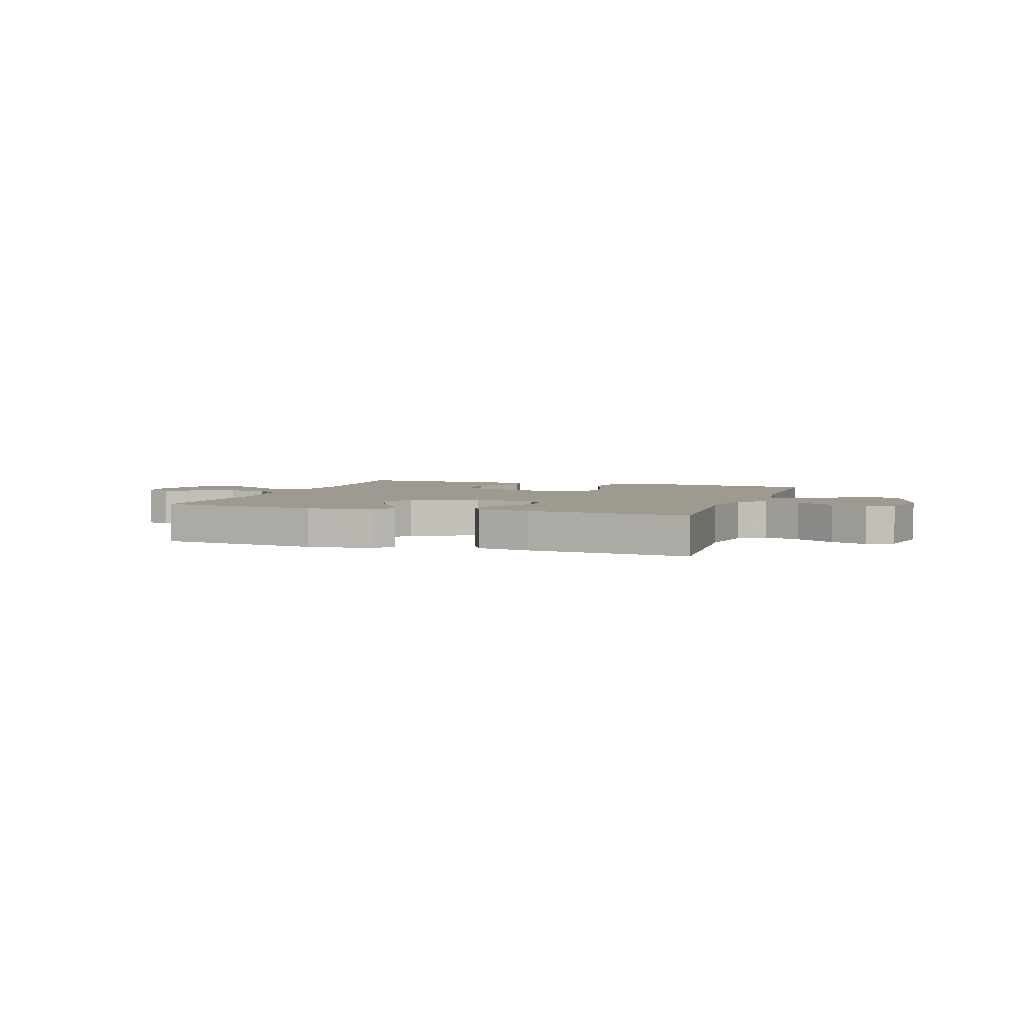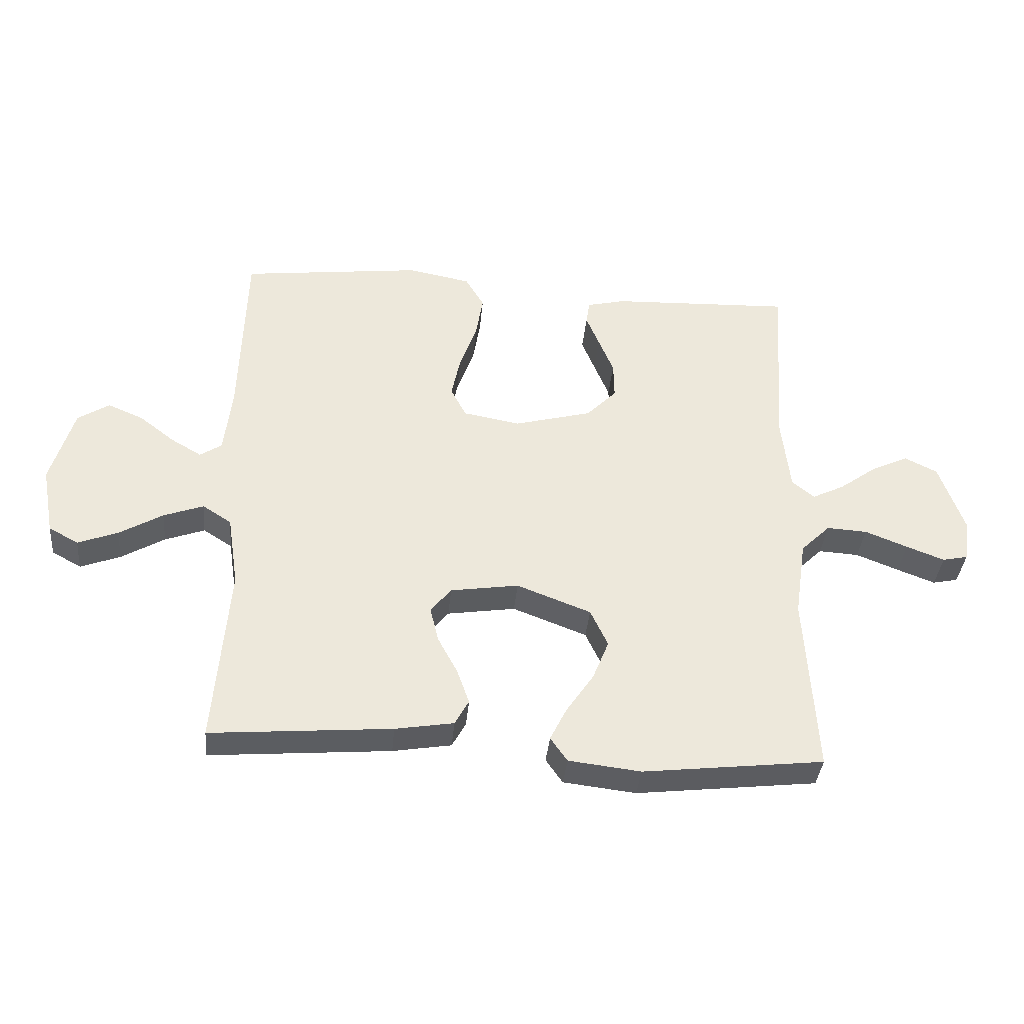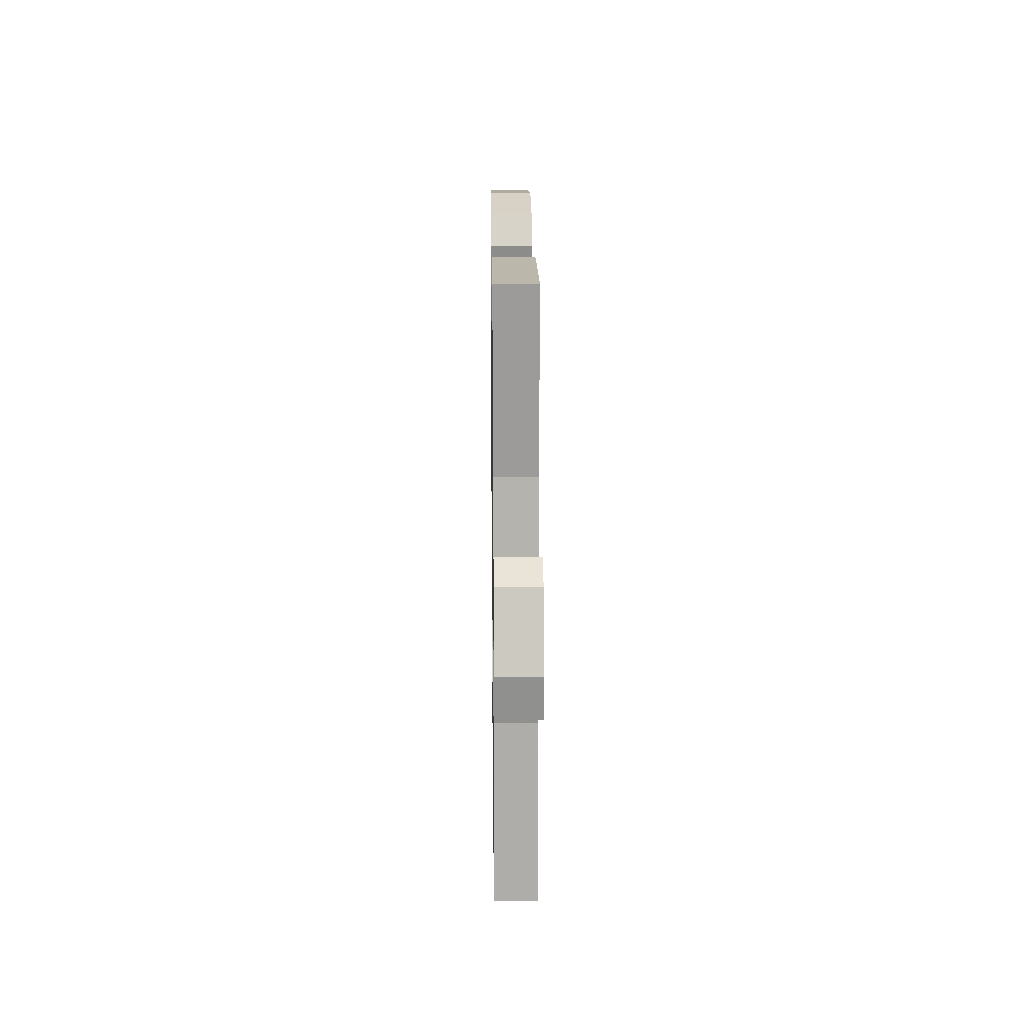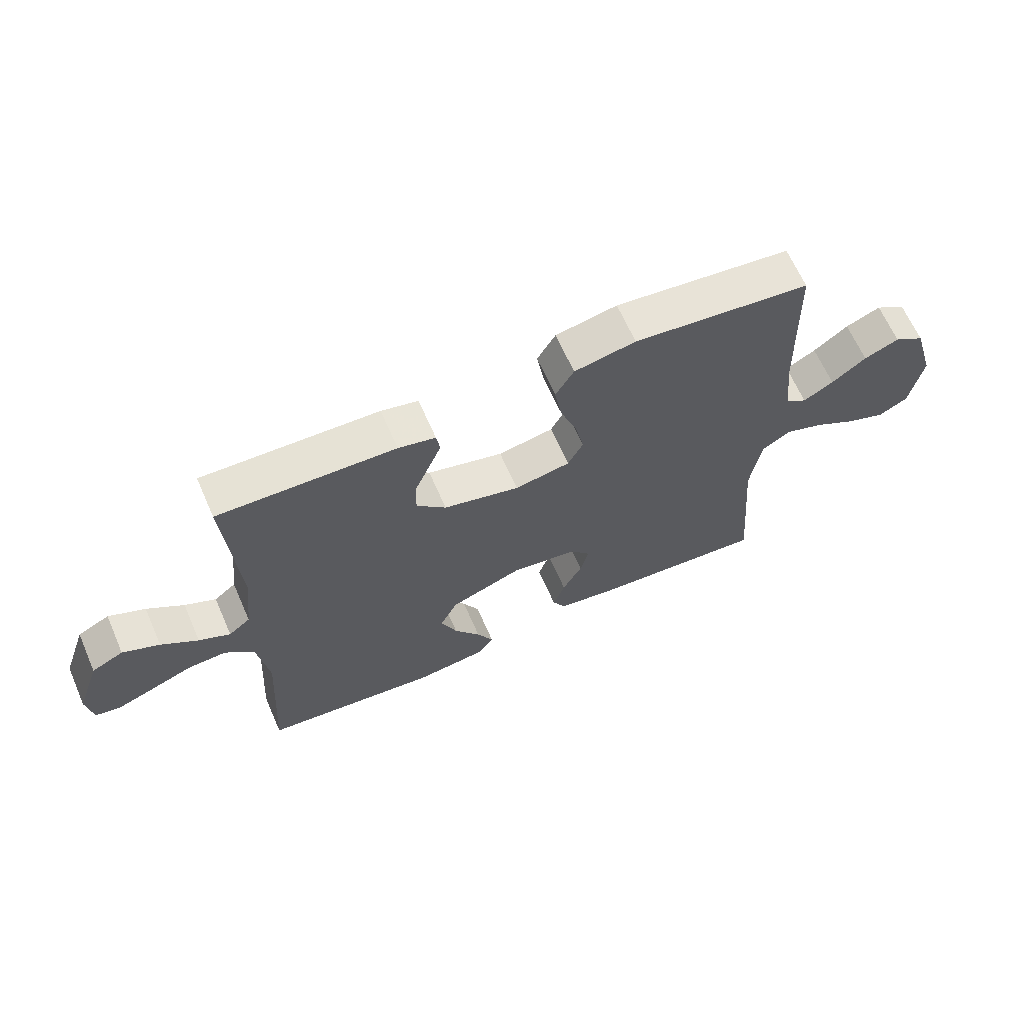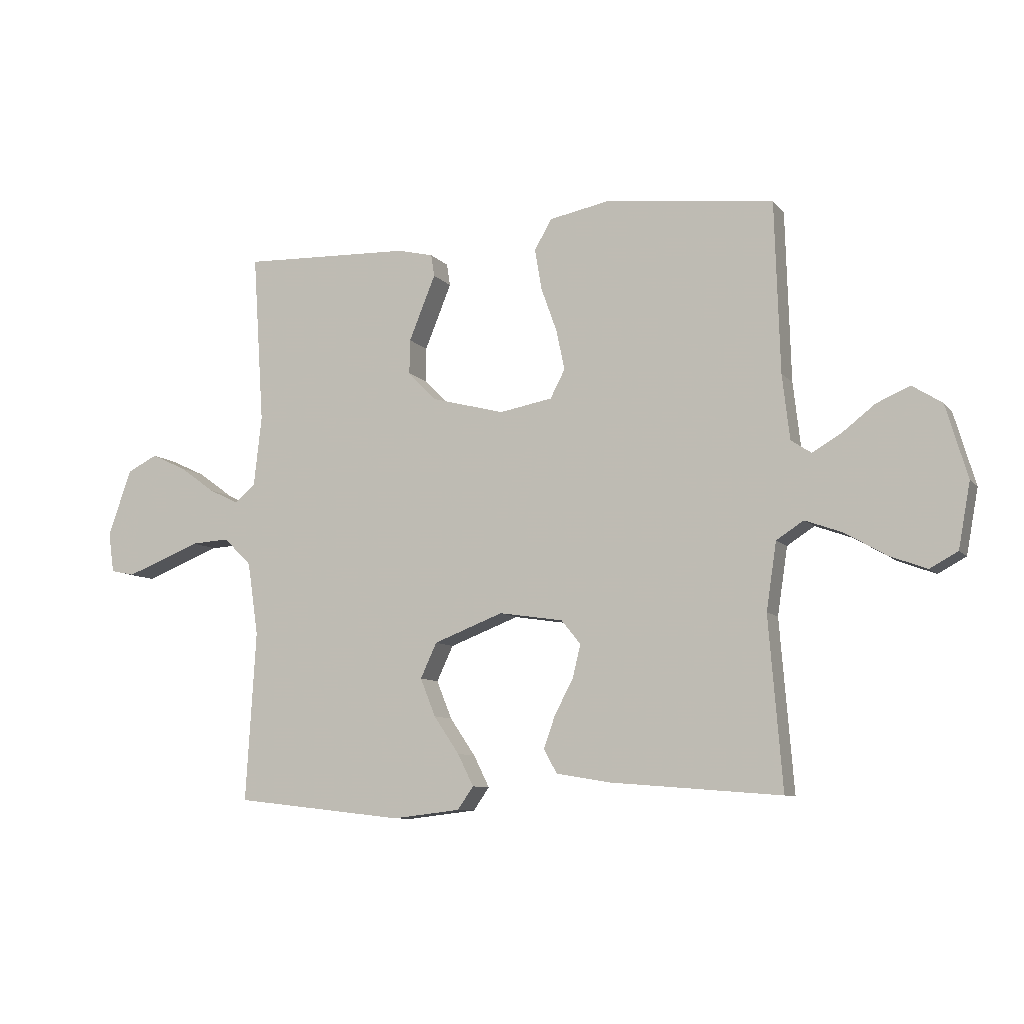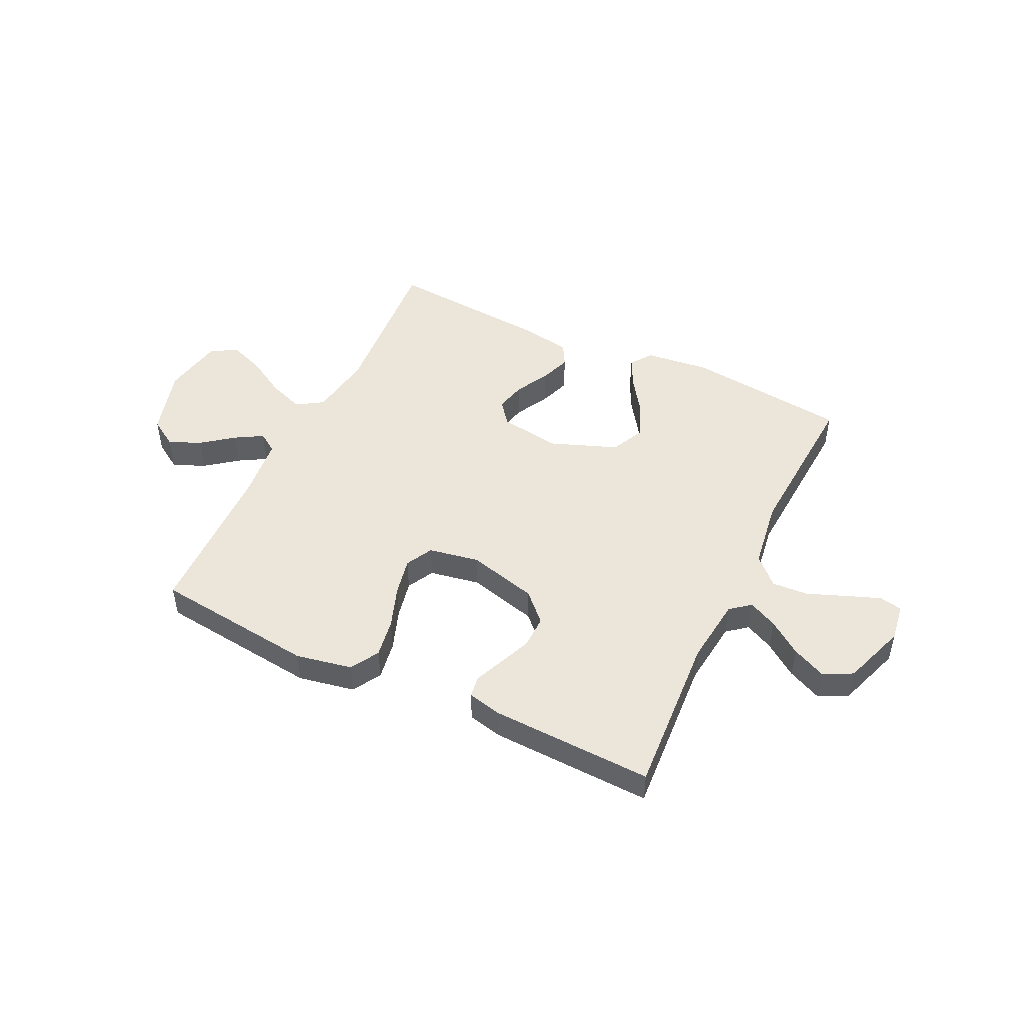
<metadata>
{"format":"obj","ext":"obj","renderer":"f3d","projection":"perspective","resolution":1024,"background":"white","views":[{"elev":3.7,"azim":-161.0,"up":"+Y"},{"elev":-37.0,"azim":-5.2,"up":"+Z"},{"elev":16.5,"azim":89.3,"up":"+Z"},{"elev":65.5,"azim":156.3,"up":"+Z"},{"elev":-8.8,"azim":-157.6,"up":"+Z"},{"elev":48.0,"azim":25.7,"up":"+Y"}]}
</metadata>
<code>
v 0.5 0.07 0.5
v 0.48 0.07 0.2
v 0.494 0.07 0.075
v 0.531 0.07 0.045
v 0.584 0.07 0.071
v 0.646 0.07 0.116
v 0.708 0.07 0.145
v 0.762 0.07 0.118
v 0.803 0.07 0
v 0.793 0.07 -0.07
v 0.751 0.07 -0.079
v 0.688 0.07 -0.055
v 0.617 0.07 -0.027
v 0.55 0.07 -0.023
v 0.501 0.07 -0.071
v 0.482 0.07 -0.2
v 0.5 0.07 -0.5
v 0.2 0.07 -0.534
v 0.08 0.07 -0.52
v 0.052 0.07 -0.48
v 0.08 0.07 -0.424
v 0.125 0.07 -0.358
v 0.152 0.07 -0.291
v 0.123 0.07 -0.229
v 0 0.07 -0.182
v -0.113 0.07 -0.199
v -0.147 0.07 -0.241
v -0.133 0.07 -0.299
v -0.1 0.07 -0.361
v -0.08 0.07 -0.418
v -0.103 0.07 -0.46
v -0.2 0.07 -0.476
v -0.5 0.07 -0.5
v -0.476 0.07 -0.2
v -0.494 0.07 -0.081
v -0.542 0.07 -0.05
v -0.608 0.07 -0.074
v -0.68 0.07 -0.116
v -0.746 0.07 -0.141
v -0.795 0.07 -0.114
v -0.816 0.07 0
v -0.778 0.07 0.129
v -0.726 0.07 0.162
v -0.667 0.07 0.137
v -0.609 0.07 0.092
v -0.558 0.07 0.062
v -0.522 0.07 0.086
v -0.509 0.07 0.2
v -0.5 0.07 0.5
v -0.2 0.07 0.535
v -0.096 0.07 0.515
v -0.065 0.07 0.462
v -0.077 0.07 0.39
v -0.105 0.07 0.312
v -0.12 0.07 0.241
v -0.094 0.07 0.191
v 0 0.07 0.174
v 0.129 0.07 0.208
v 0.179 0.07 0.259
v 0.178 0.07 0.32
v 0.153 0.07 0.381
v 0.131 0.07 0.435
v 0.137 0.07 0.474
v 0.2 0.07 0.489
v 0.5 0 0.5
v 0.48 0 0.2
v 0.494 0 0.075
v 0.531 0 0.045
v 0.584 0 0.071
v 0.646 0 0.116
v 0.708 0 0.145
v 0.762 0 0.118
v 0.803 0 0
v 0.793 0 -0.07
v 0.751 0 -0.079
v 0.688 0 -0.055
v 0.617 0 -0.027
v 0.55 0 -0.023
v 0.501 0 -0.071
v 0.482 0 -0.2
v 0.5 0 -0.5
v 0.2 0 -0.534
v 0.08 0 -0.52
v 0.052 0 -0.48
v 0.08 0 -0.424
v 0.125 0 -0.358
v 0.152 0 -0.291
v 0.123 0 -0.229
v 0 0 -0.182
v -0.113 0 -0.199
v -0.147 0 -0.241
v -0.133 0 -0.299
v -0.1 0 -0.361
v -0.08 0 -0.418
v -0.103 0 -0.46
v -0.2 0 -0.476
v -0.5 0 -0.5
v -0.476 0 -0.2
v -0.494 0 -0.081
v -0.542 0 -0.05
v -0.608 0 -0.074
v -0.68 0 -0.116
v -0.746 0 -0.141
v -0.795 0 -0.114
v -0.816 0 0
v -0.778 0 0.129
v -0.726 0 0.162
v -0.667 0 0.137
v -0.609 0 0.092
v -0.558 0 0.062
v -0.522 0 0.086
v -0.509 0 0.2
v -0.5 0 0.5
v -0.2 0 0.535
v -0.096 0 0.515
v -0.065 0 0.462
v -0.077 0 0.39
v -0.105 0 0.312
v -0.12 0 0.241
v -0.094 0 0.191
v 0 0 0.174
v 0.129 0 0.208
v 0.179 0 0.259
v 0.178 0 0.32
v 0.153 0 0.381
v 0.131 0 0.435
v 0.137 0 0.474
v 0.2 0 0.489
f 63 64 1 2
f 60 61 62 63
f 60 63 2 3
f 59 60 3 4
f 58 59 4
f 57 58 4
f 56 57 4
f 51 52 53 54
f 51 54 55
f 48 49 50 51
f 47 48 51 55
f 46 47 55 56
f 42 43 44 45
f 42 45 46
f 41 42 46
f 40 41 46
f 37 38 39 40
f 36 37 40 46
f 35 36 46 56
f 31 32 33 34
f 28 29 30 31
f 27 28 31 34
f 26 27 34 35
f 19 20 21 22
f 19 22 23
f 16 17 18 19
f 15 16 19 23
f 14 15 23 24
f 10 11 12 13
f 8 9 10 13
f 8 13 14
f 5 6 7 8
f 4 5 8 14
f 25 26 35 56
f 24 25 56
f 4 14 24 56
f 66 65 128 127
f 127 126 125 124
f 67 66 127 124
f 68 67 124 123
f 68 123 122
f 68 122 121
f 68 121 120
f 118 117 116 115
f 119 118 115
f 115 114 113 112
f 119 115 112 111
f 120 119 111 110
f 109 108 107 106
f 110 109 106
f 110 106 105
f 110 105 104
f 104 103 102 101
f 110 104 101 100
f 120 110 100 99
f 98 97 96 95
f 95 94 93 92
f 98 95 92 91
f 99 98 91 90
f 86 85 84 83
f 87 86 83
f 83 82 81 80
f 87 83 80 79
f 88 87 79 78
f 77 76 75 74
f 77 74 73 72
f 78 77 72
f 72 71 70 69
f 78 72 69 68
f 120 99 90 89
f 120 89 88
f 120 88 78 68
f 1 65 66 2
f 2 66 67 3
f 3 67 68 4
f 4 68 69 5
f 5 69 70 6
f 6 70 71 7
f 7 71 72 8
f 8 72 73 9
f 9 73 74 10
f 10 74 75 11
f 11 75 76 12
f 12 76 77 13
f 13 77 78 14
f 14 78 79 15
f 15 79 80 16
f 16 80 81 17
f 17 81 82 18
f 18 82 83 19
f 19 83 84 20
f 20 84 85 21
f 21 85 86 22
f 22 86 87 23
f 23 87 88 24
f 24 88 89 25
f 25 89 90 26
f 26 90 91 27
f 27 91 92 28
f 28 92 93 29
f 29 93 94 30
f 30 94 95 31
f 31 95 96 32
f 32 96 97 33
f 33 97 98 34
f 34 98 99 35
f 35 99 100 36
f 36 100 101 37
f 37 101 102 38
f 38 102 103 39
f 39 103 104 40
f 40 104 105 41
f 41 105 106 42
f 42 106 107 43
f 43 107 108 44
f 44 108 109 45
f 45 109 110 46
f 46 110 111 47
f 47 111 112 48
f 48 112 113 49
f 49 113 114 50
f 50 114 115 51
f 51 115 116 52
f 52 116 117 53
f 53 117 118 54
f 54 118 119 55
f 55 119 120 56
f 56 120 121 57
f 57 121 122 58
f 58 122 123 59
f 59 123 124 60
f 60 124 125 61
f 61 125 126 62
f 62 126 127 63
f 63 127 128 64
f 64 128 65 1

</code>
